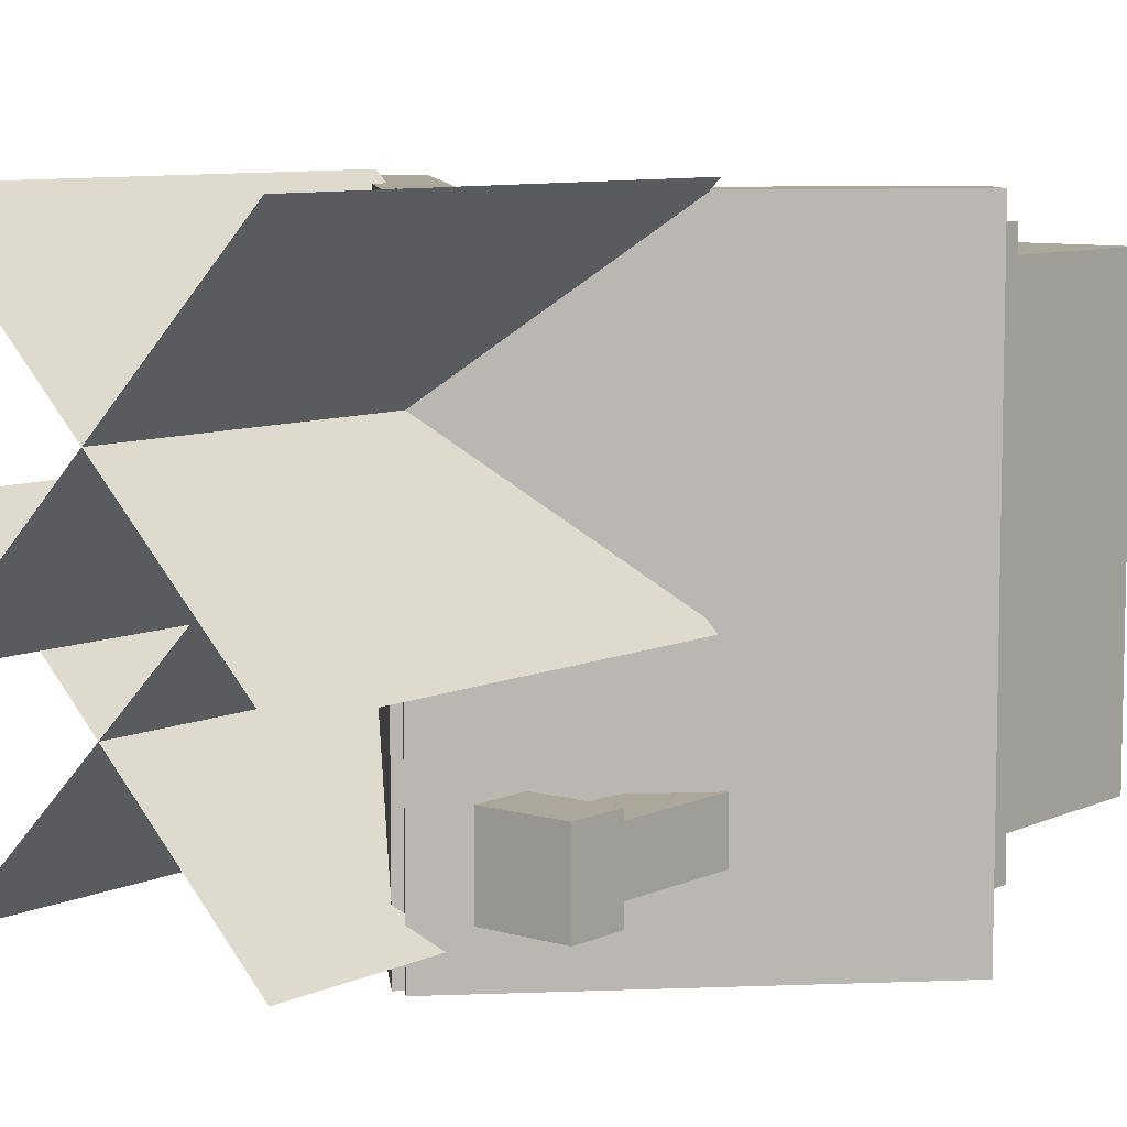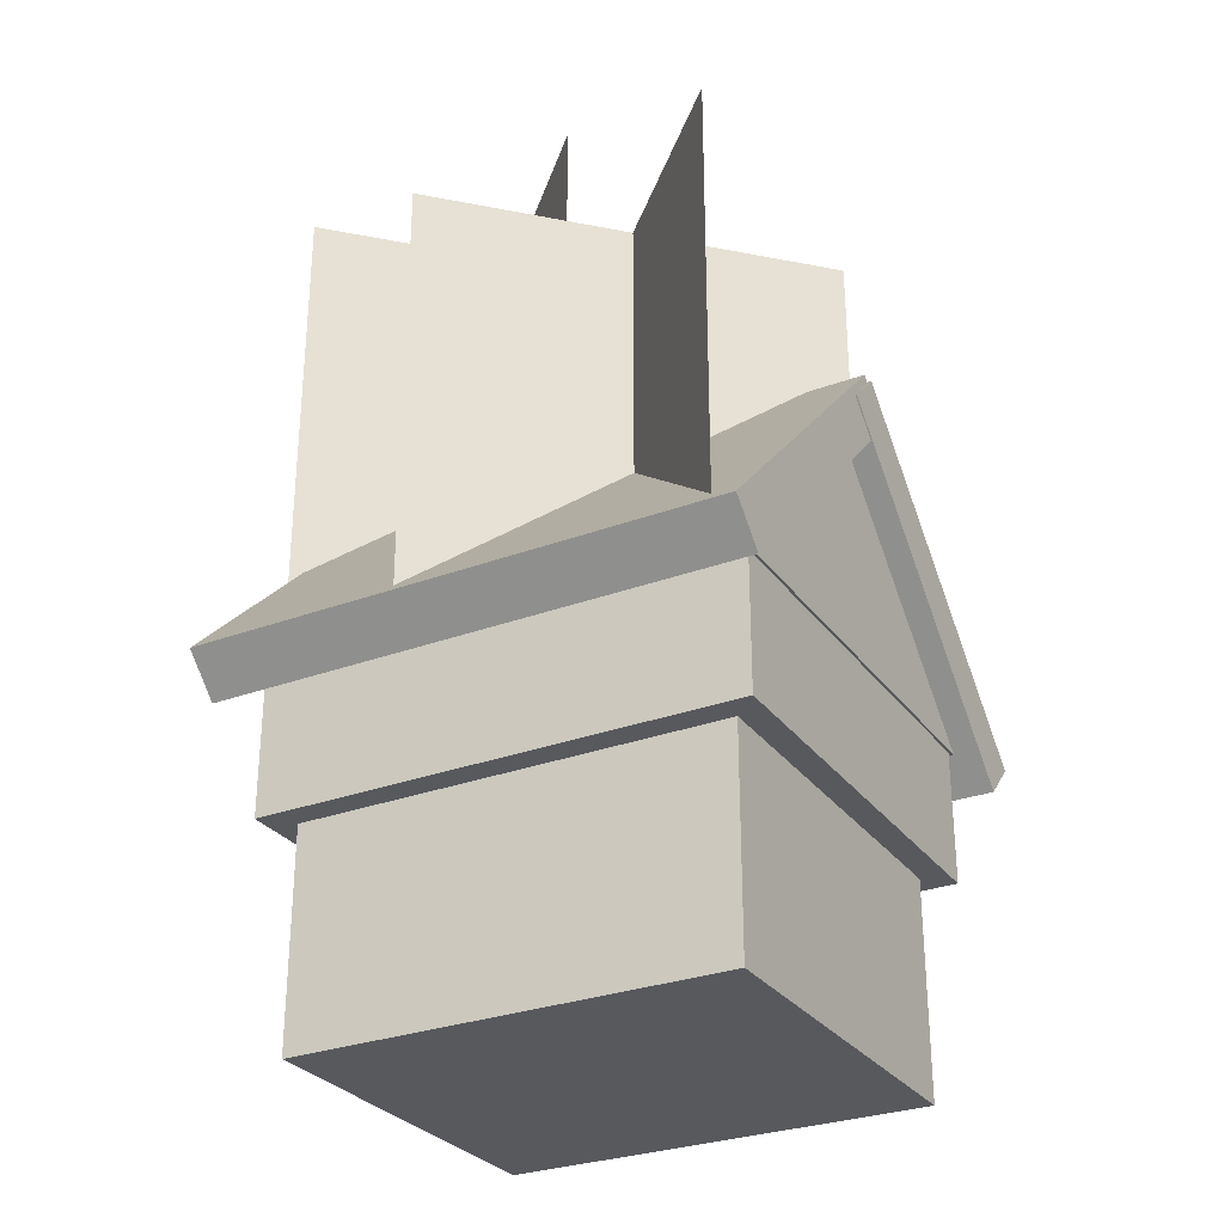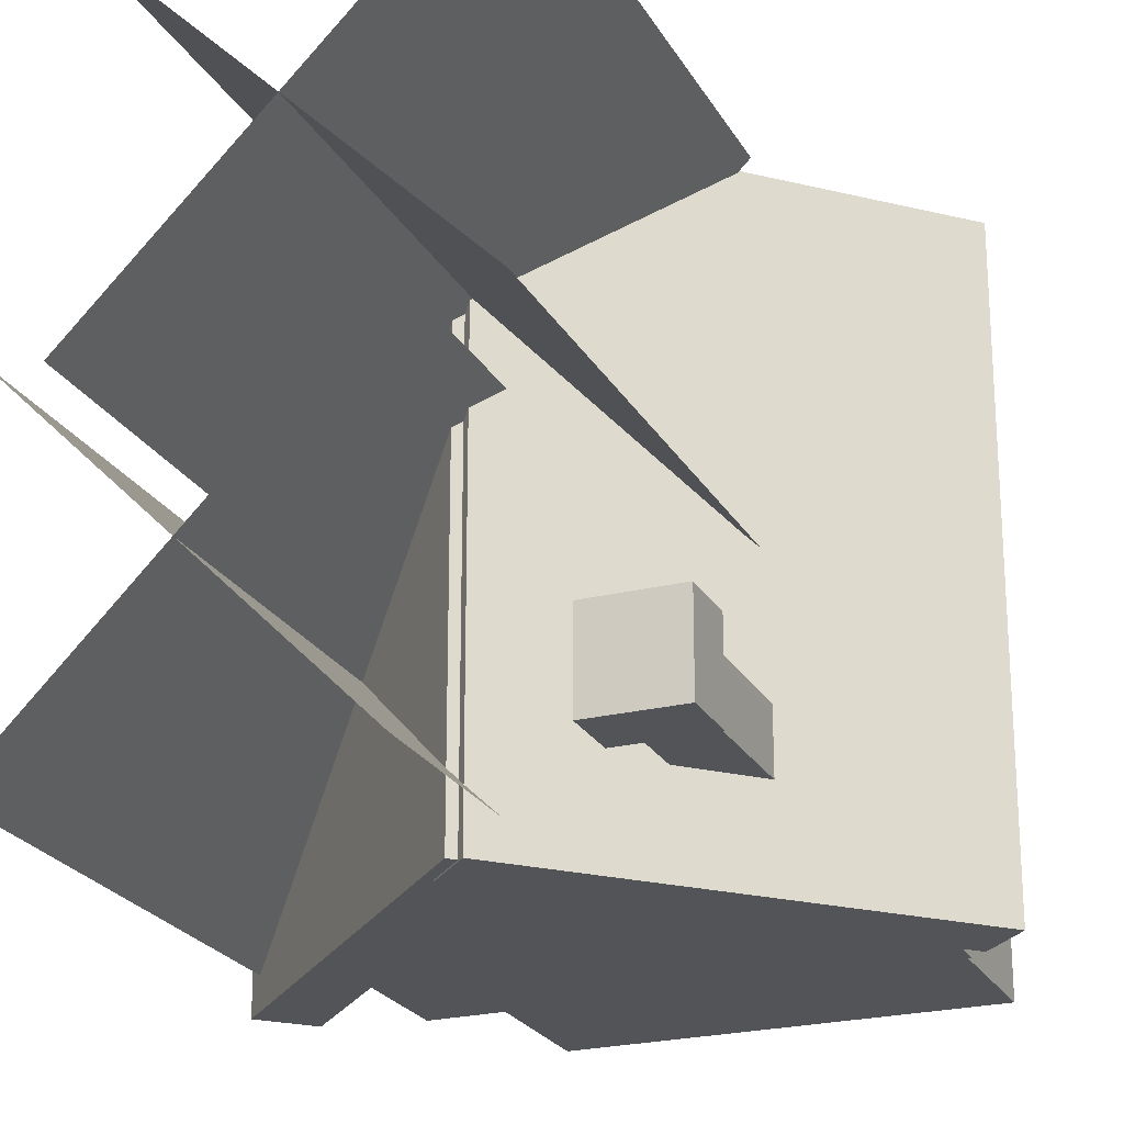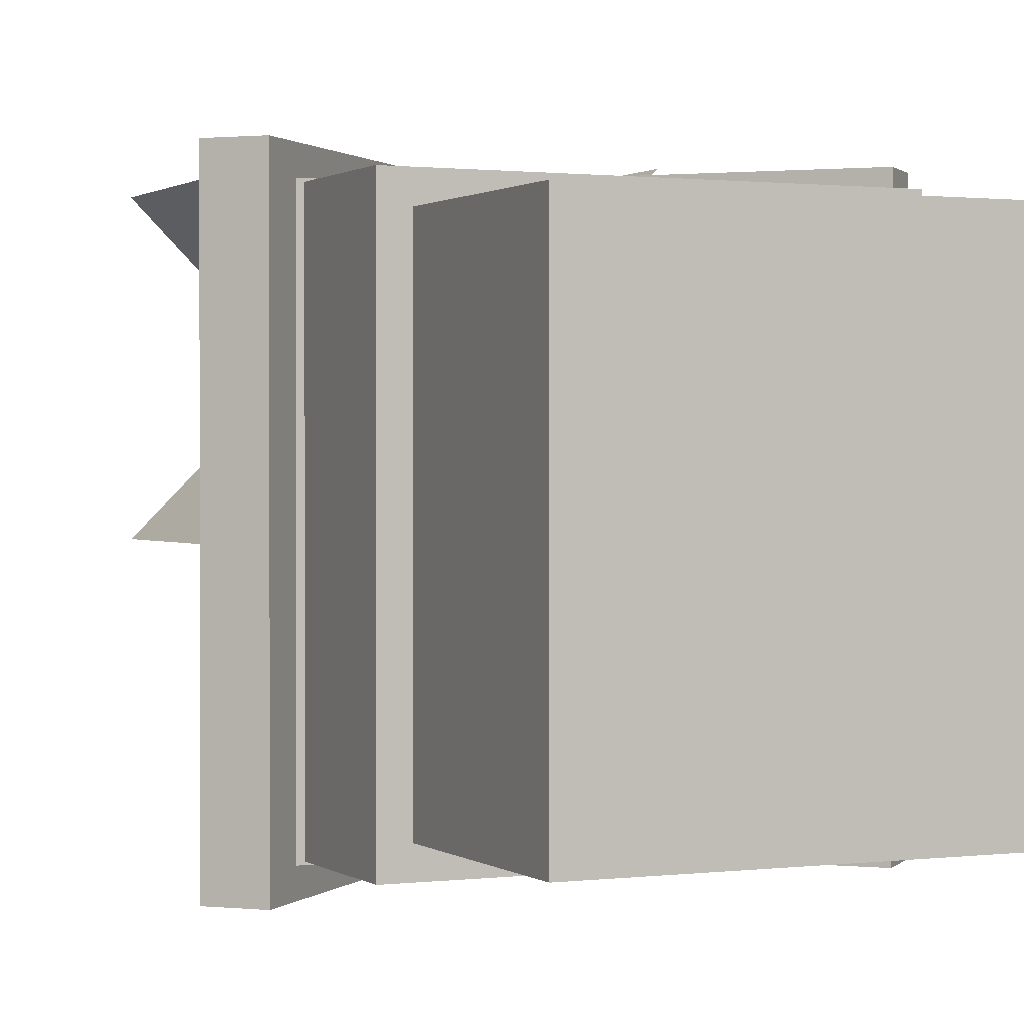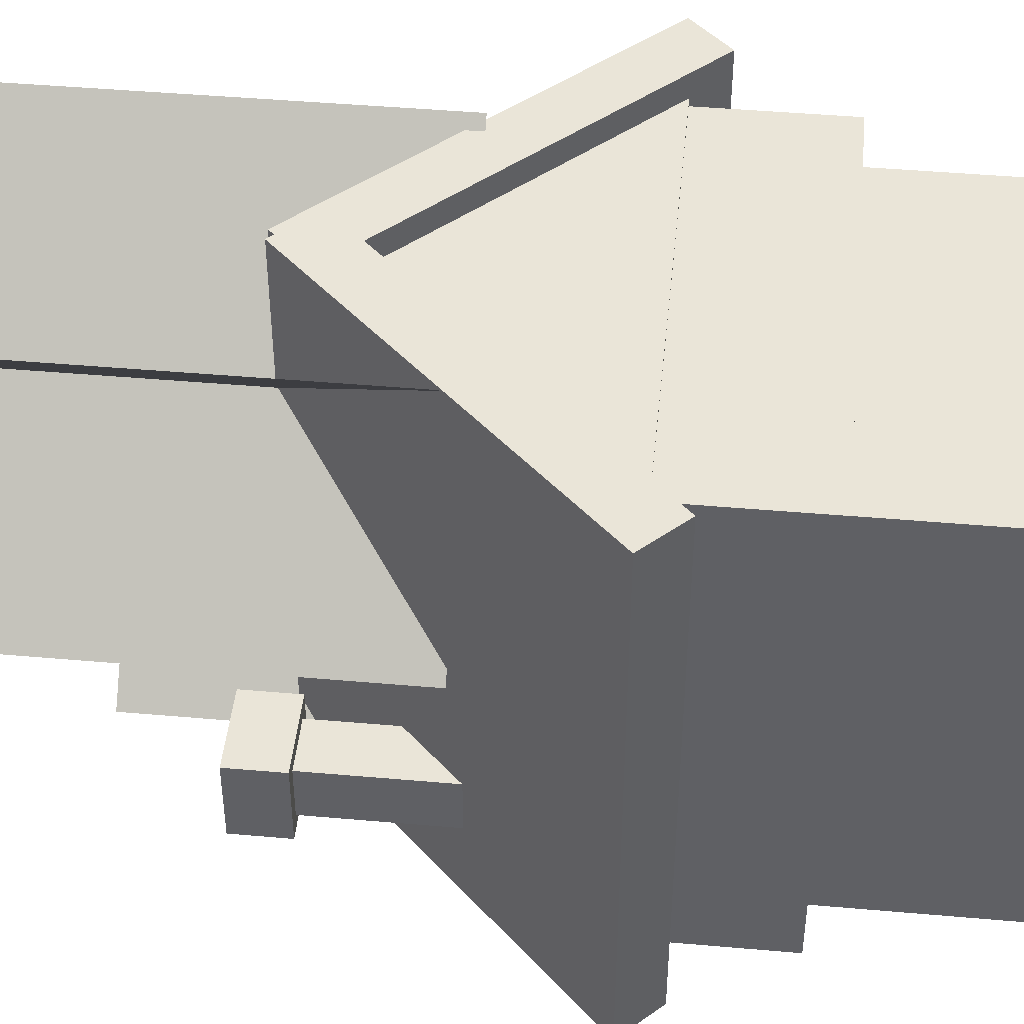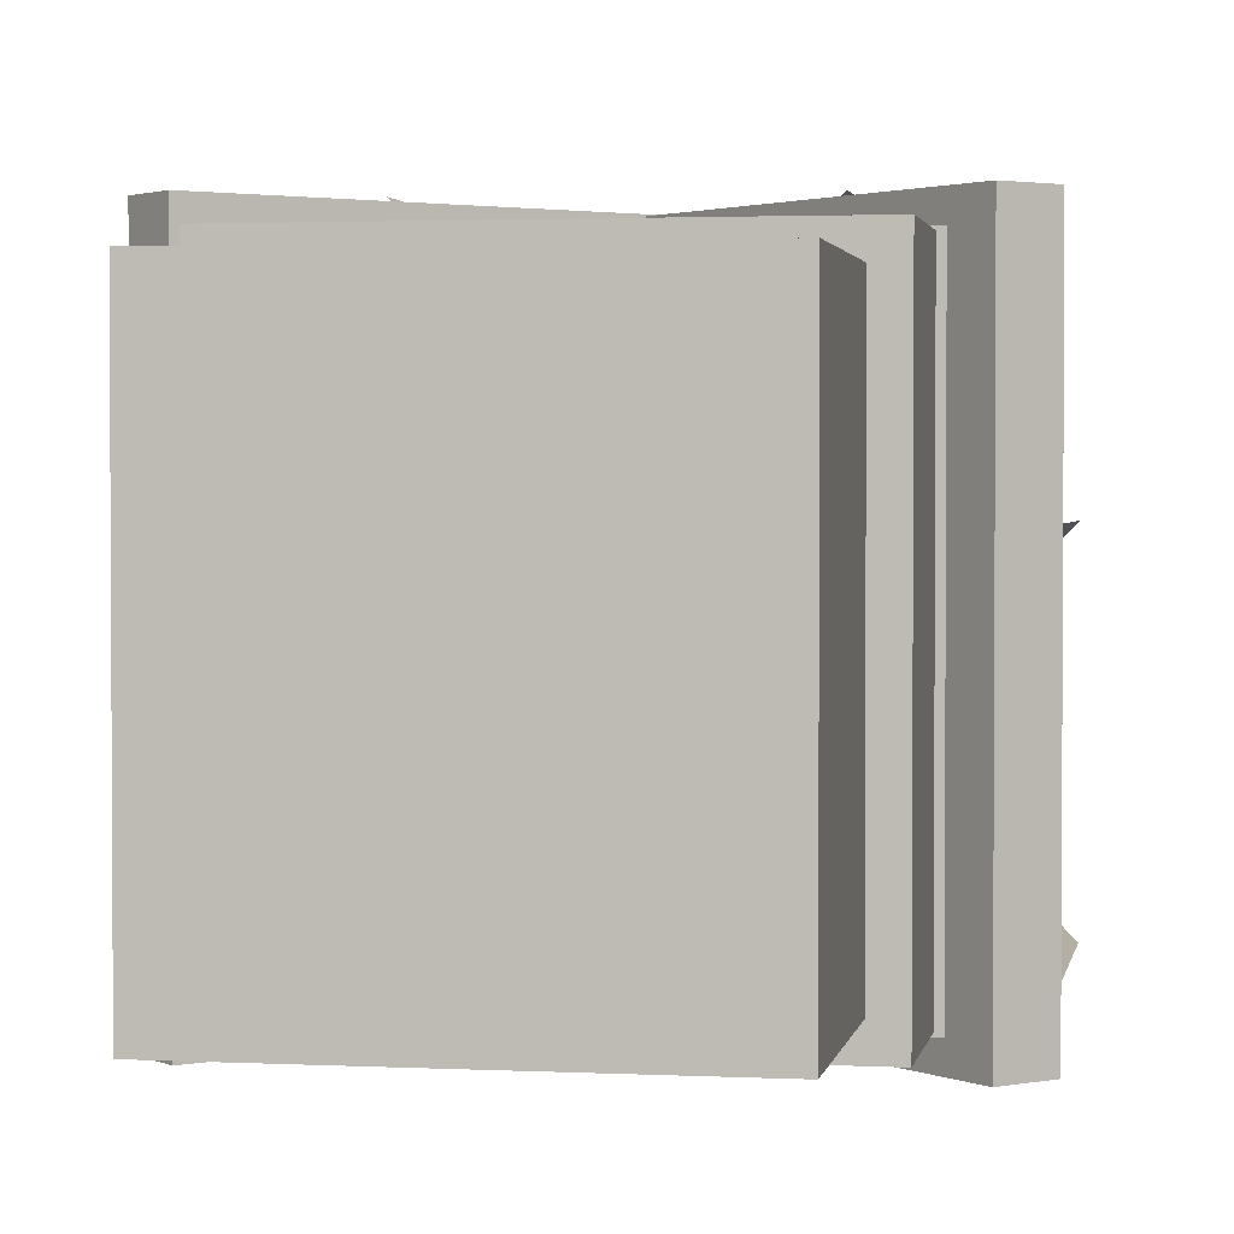
<metadata>
{"format":"obj","ext":"obj","renderer":"f3d","projection":"perspective","resolution":1024,"background":"white","views":[{"elev":8.2,"azim":-141.1,"up":"+Z"},{"elev":-29.4,"azim":118.9,"up":"+Y"},{"elev":-23.4,"azim":-157.4,"up":"+Z"},{"elev":0.9,"azim":-24.7,"up":"+Z"},{"elev":45.3,"azim":-84.2,"up":"+Z"},{"elev":2.1,"azim":10.2,"up":"+Z"}]}
</metadata>
<code>
o cuboid
v -0.01451 1.49 0.6281
v -0.01451 1.49 -0.6281
v 0.07387 1.402 0.6281
v 0.07387 1.402 -0.6281
v -0.6774 0.827 0.6281
v -0.6774 0.827 -0.6281
v -0.589 0.7386 0.6281
v -0.589 0.7386 -0.6281
f 2 1 3 4
f 7 5 6 8
f 5 1 2 6
f 4 3 7 8
f 3 1 5 7
f 6 2 4 8
o cuboid
v -0.2188 1.562 -0.2812
v -0.2188 1.562 -0.4688
v -0.2188 1.438 -0.2812
v -0.2188 1.438 -0.4688
v -0.4062 1.562 -0.2812
v -0.4062 1.562 -0.4688
v -0.4062 1.438 -0.2812
v -0.4062 1.438 -0.4688
f 10 9 11 12
f 15 13 14 16
f 13 9 10 14
f 12 11 15 16
f 11 9 13 15
f 14 10 12 16
o cuboid
v -0.25 1.438 -0.3125
v -0.25 1.438 -0.4375
v -0.25 1.062 -0.3125
v -0.25 1.062 -0.4375
v -0.375 1.438 -0.3125
v -0.375 1.438 -0.4375
v -0.375 1.062 -0.3125
v -0.375 1.062 -0.4375
f 18 17 19 20
f 23 21 22 24
f 21 17 18 22
f 20 19 23 24
f 19 17 21 23
f 22 18 20 24
o cuboid
v 0.01451 1.49 -0.625
v 0.01451 1.49 0.625
v -0.07387 1.402 -0.625
v -0.07387 1.402 0.625
v 0.6774 0.827 -0.625
v 0.6774 0.827 0.625
v 0.589 0.7386 -0.625
v 0.589 0.7386 0.625
f 26 25 27 28
f 31 29 30 32
f 29 25 26 30
f 28 27 31 32
f 27 25 29 31
f 30 26 28 32
o pyramid
v 0 1.438 0.5687
v 0.5625 0.8125 0.5687
v 0.5625 0.8125 -0.5687
v -0.5625 0.8125 0.5687
v -0.5625 0.8125 -0.5687
v 0 1.438 -0.5687
f 36 34 33
f 35 34 36 37
f 35 37 38
f 33 34 35 38
f 38 37 36 33
o cuboid
v 0.5 0.875 0.5625
v 0.5 0.875 -0.5625
v 0.5 0.5 0.5625
v 0.5 0.5 -0.5625
v -0.5 0.875 0.5625
v -0.5 0.875 -0.5625
v -0.5 0.5 0.5625
v -0.5 0.5 -0.5625
f 40 39 41 42
f 45 43 44 46
f 43 39 40 44
f 42 41 45 46
f 41 39 43 45
f 44 40 42 46
o cuboid
v 0.4375 0.5 0.5
v 0.4375 0.5 -0.5
v 0.4375 0 0.5
v 0.4375 0 -0.5
v -0.4375 0.5 0.5
v -0.4375 0.5 -0.5
v -0.4375 0 0.5
v -0.4375 0 -0.5
f 48 47 49 50
f 53 51 52 54
f 51 47 48 52
f 50 49 53 54
f 49 47 51 53
f 52 48 50 54
o plane
v 0.3352 1.156 -0.05936
v 0.3352 2.156 -0.05936
v -0.3719 1.156 0.6477
v -0.3719 2.156 0.6477
f 55 56 58 57
o plane
v -0.3719 1.156 -0.05936
v -0.3719 2.156 -0.05936
v 0.3352 1.156 0.6477
v 0.3352 2.156 0.6477
f 59 60 62 61
o plane
v 0.6477 0.8438 -0.5594
v 0.6477 1.844 -0.5594
v -0.05936 0.8438 0.1477
v -0.05936 1.844 0.1477
f 63 64 66 65
o plane
v -0.05936 0.8438 -0.5594
v -0.05936 1.844 -0.5594
v 0.6477 0.8438 0.1477
v 0.6477 1.844 0.1477
f 67 68 70 69

</code>
